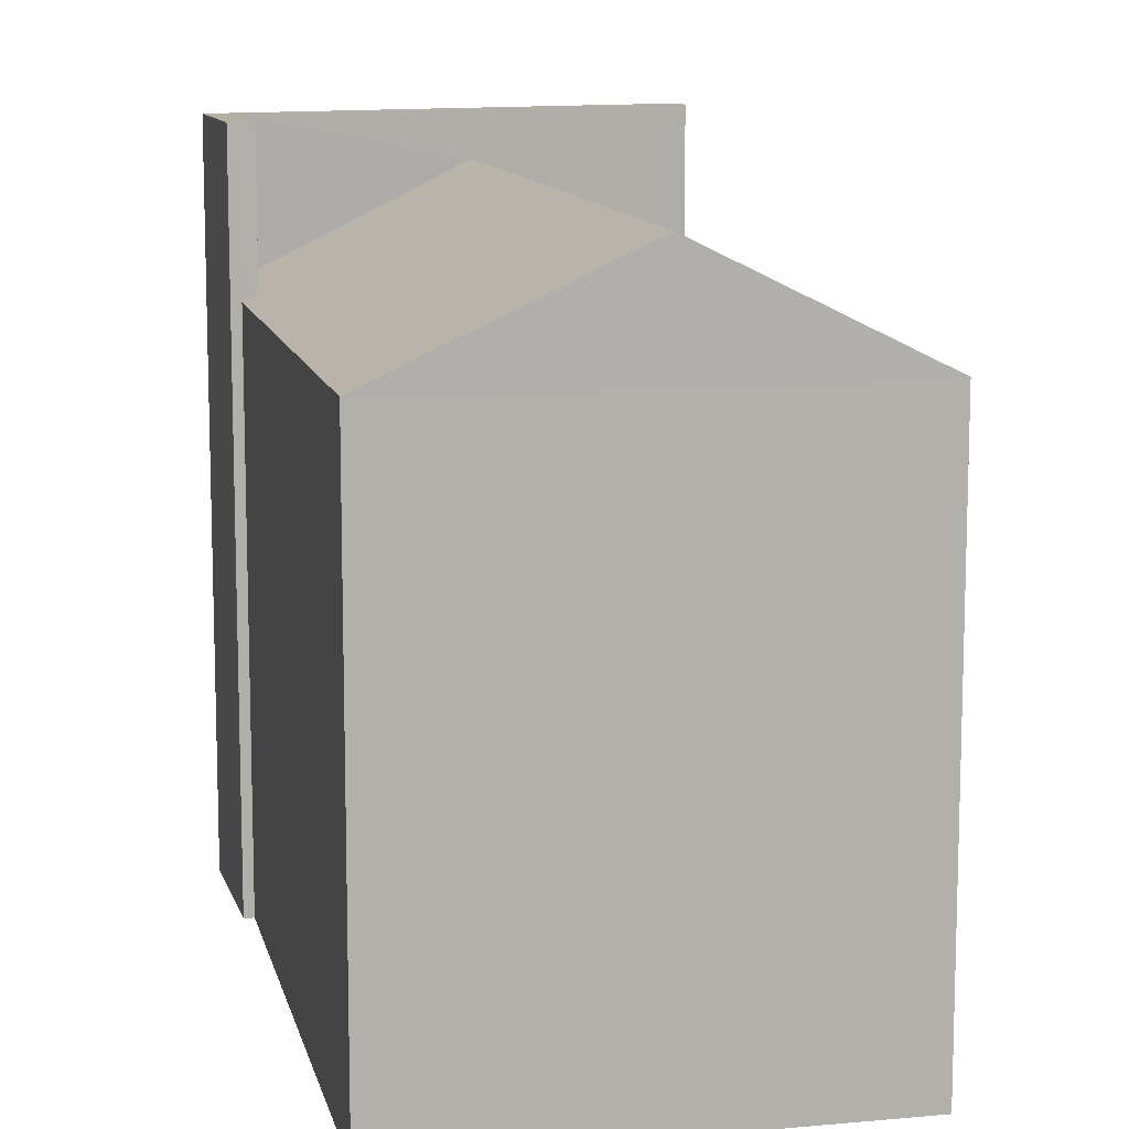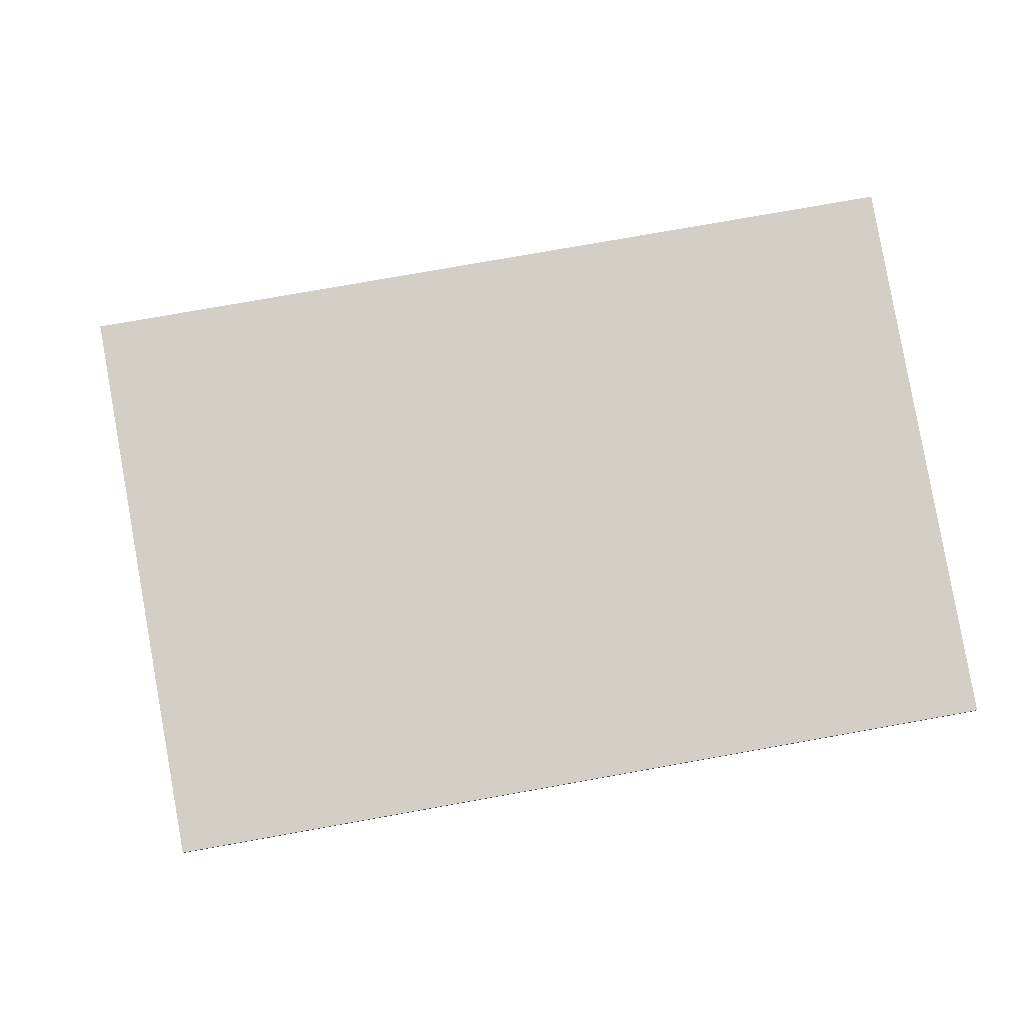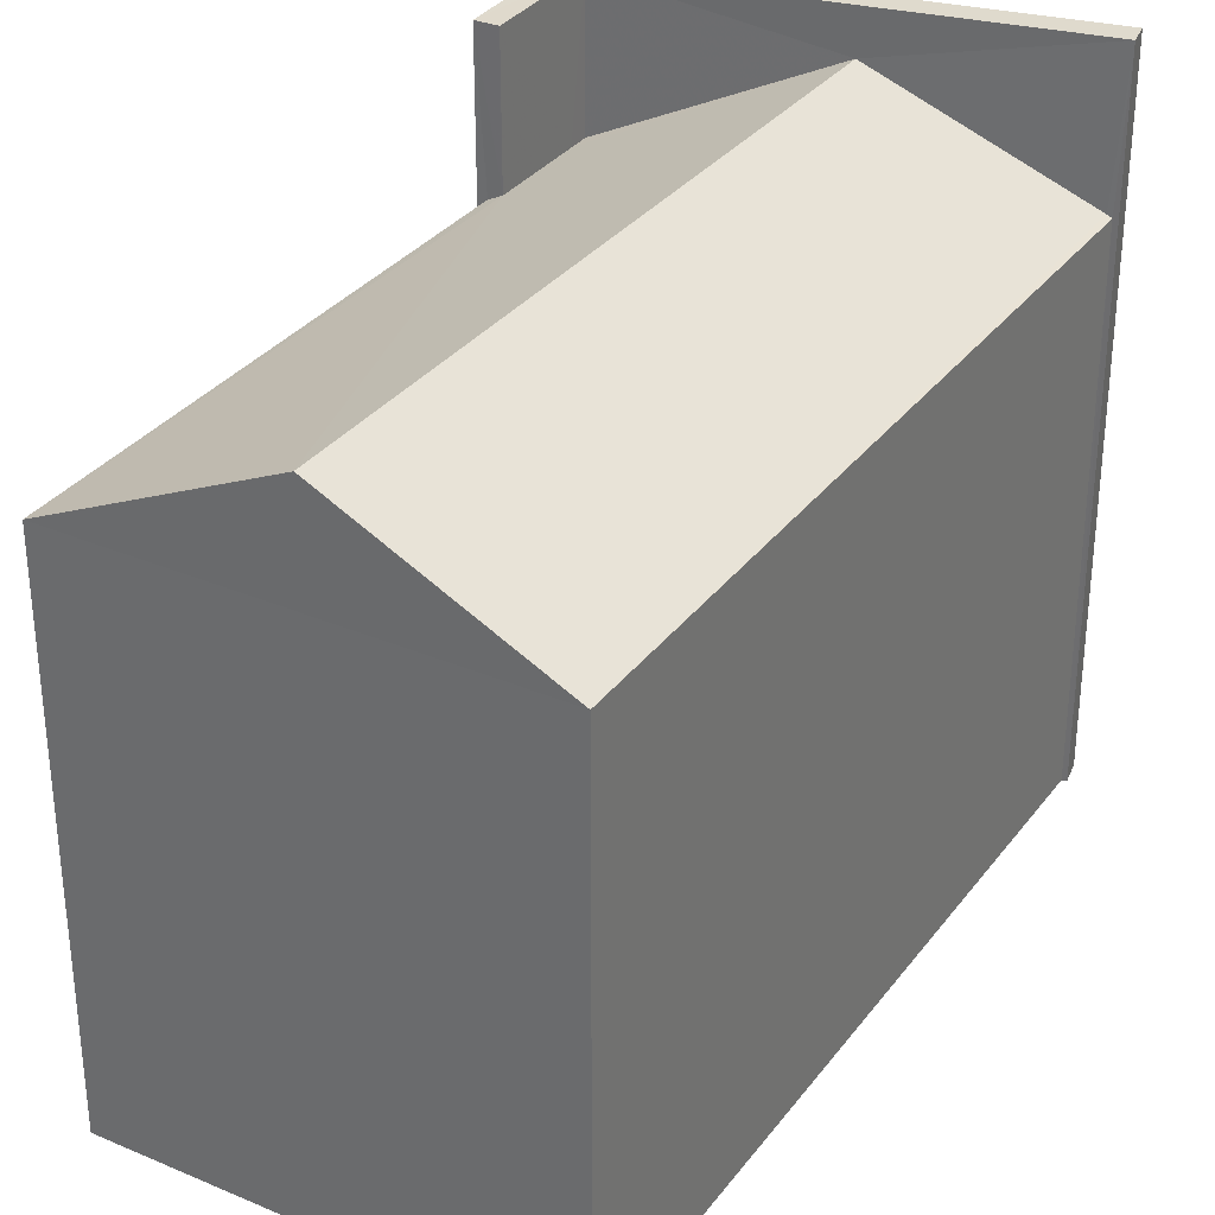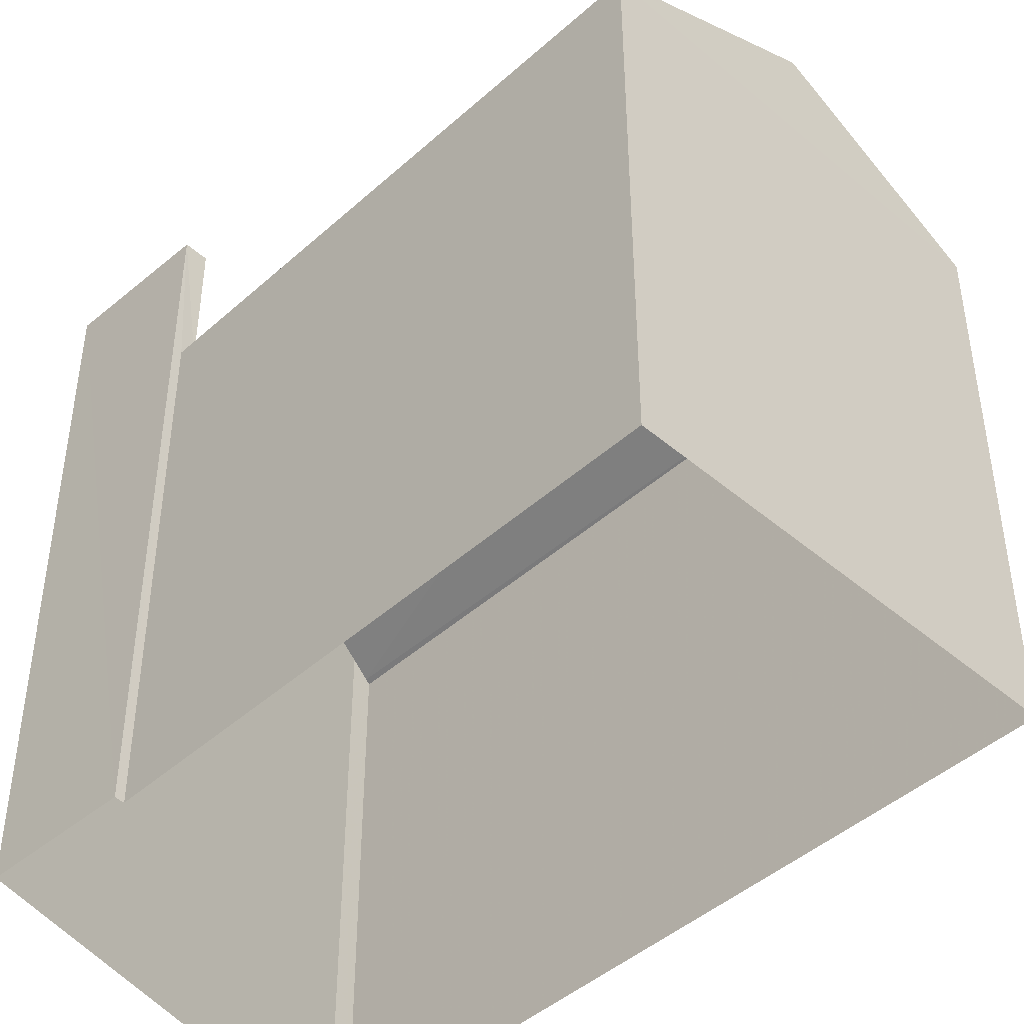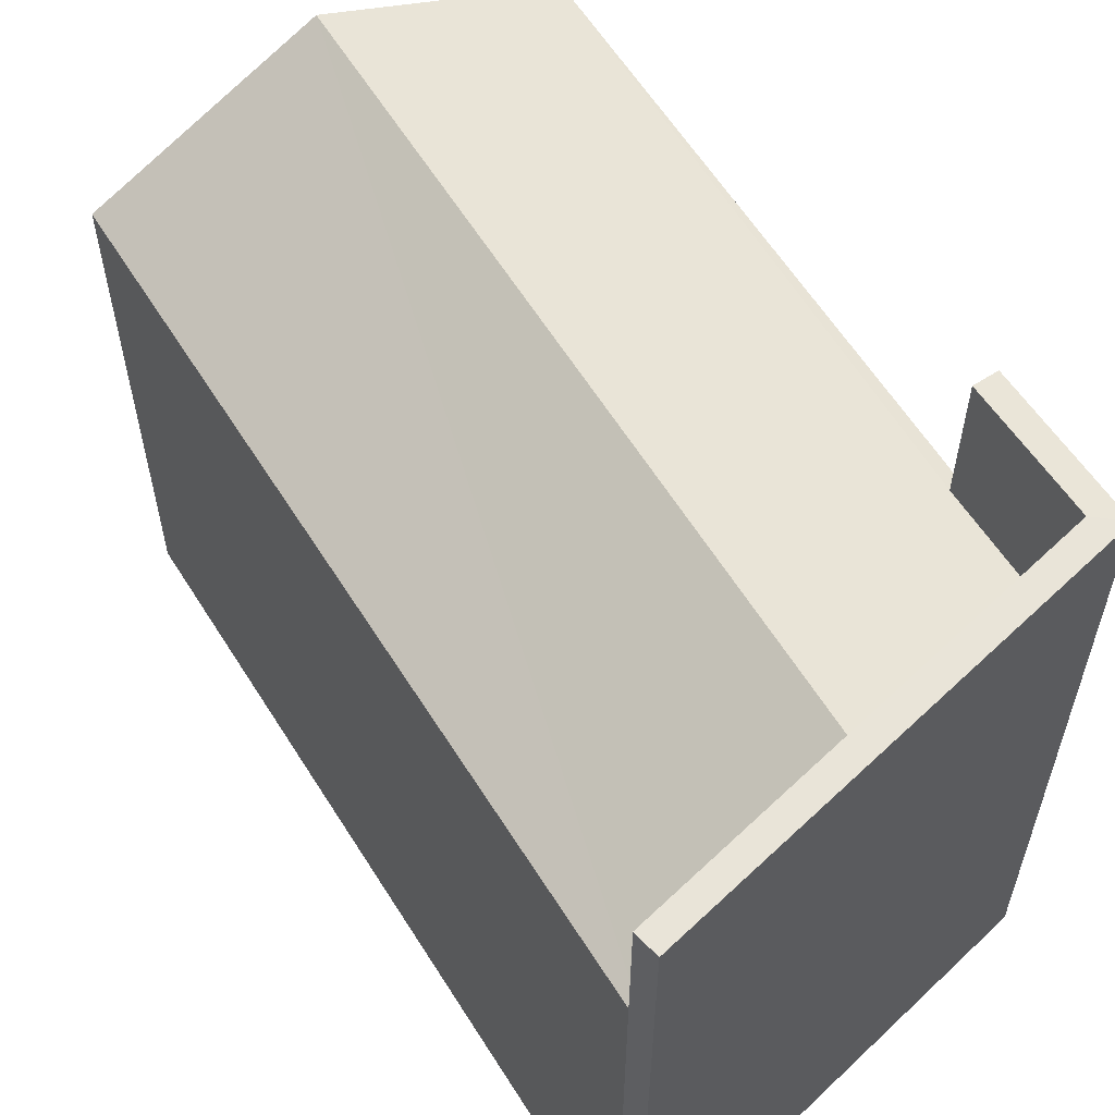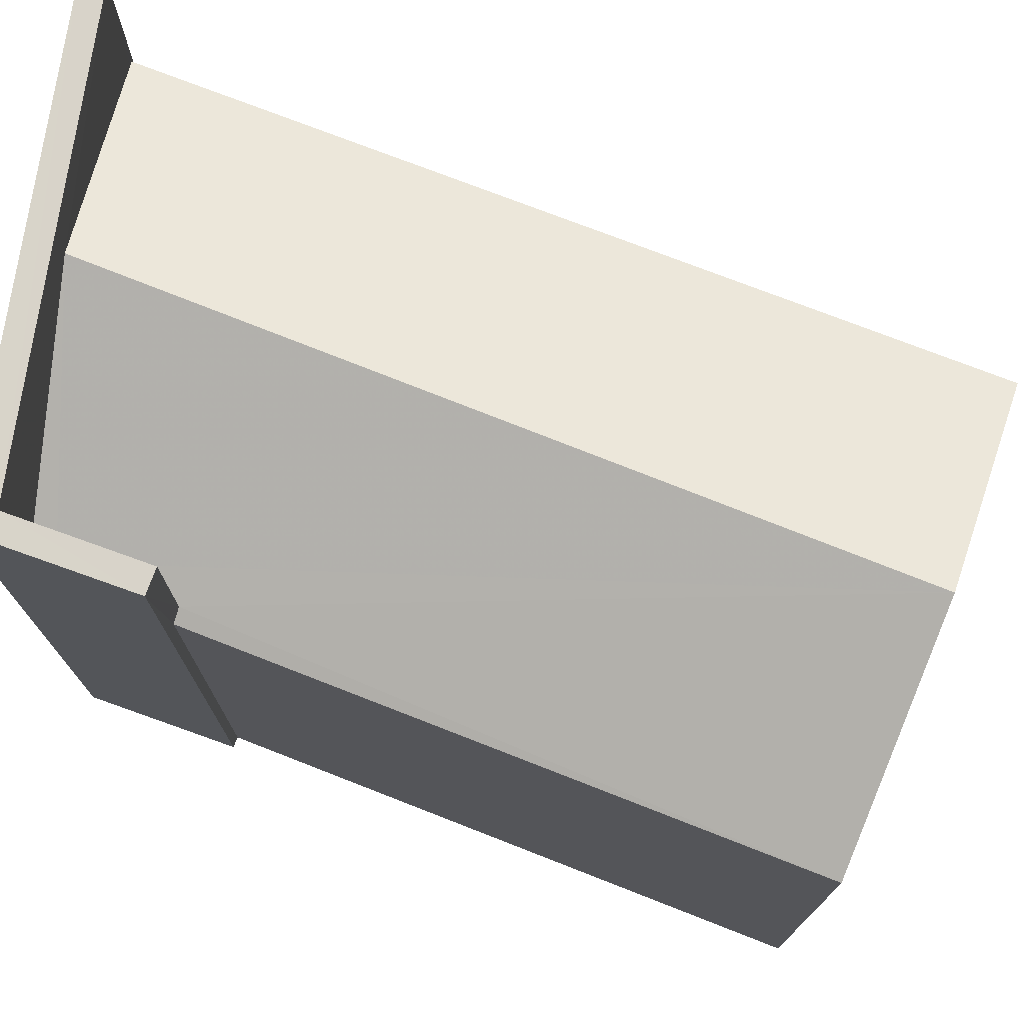
<metadata>
{"format":"obj","ext":"obj","renderer":"f3d","projection":"perspective","resolution":1024,"background":"white","views":[{"elev":11.3,"azim":-31.8,"up":"+Z"},{"elev":74.5,"azim":79.8,"up":"+Y"},{"elev":32.6,"azim":11.6,"up":"+Z"},{"elev":-45.2,"azim":-63.5,"up":"+Z"},{"elev":60.1,"azim":128.8,"up":"+Z"},{"elev":75.7,"azim":-88.1,"up":"+Z"}]}
</metadata>
<code>
v -8.892e+04 -9.961e+04 8.116
v -8.891e+04 -9.96e+04 8.115
v -8.891e+04 -9.961e+04 8.116
v -8.891e+04 -9.96e+04 8.115
v -8.891e+04 -9.96e+04 8.115
v -8.891e+04 -9.96e+04 8.115
v -8.891e+04 -9.96e+04 8.115
v -8.891e+04 -9.96e+04 8.115
v -8.891e+04 -9.96e+04 14.73
v -8.891e+04 -9.96e+04 14.75
v -8.891e+04 -9.961e+04 15.94
v -8.892e+04 -9.961e+04 14.67
v -8.891e+04 -9.96e+04 14.67
v -8.891e+04 -9.96e+04 14.7
v -8.891e+04 -9.961e+04 14.67
v -8.891e+04 -9.96e+04 14.67
v -8.891e+04 -9.96e+04 15.94
v -8.891e+04 -9.96e+04 14.73
v -8.891e+04 -9.96e+04 16.48
v -8.891e+04 -9.96e+04 16.48
v -8.891e+04 -9.96e+04 16.48
v -8.891e+04 -9.96e+04 16.48
v -8.891e+04 -9.96e+04 16.48
v -8.891e+04 -9.96e+04 16.48
f 1 2 3
f 3 2 4
f 5 6 4
f 2 7 8
f 5 4 8
f 4 2 8
f 9 10 11
f 10 12 11
f 10 13 12
f 14 15 16
f 14 11 15
f 17 11 14
f 9 17 18
f 9 11 17
f 19 20 21
f 22 21 23
f 23 21 24
f 21 20 24
f 12 1 3
f 15 12 3
f 24 8 7
f 23 24 7
f 13 10 23
f 2 13 7
f 10 22 23
f 7 13 23
f 6 16 4
f 18 17 21
f 19 16 6
f 14 16 19
f 14 19 17
f 17 19 21
f 1 12 13
f 2 1 13
f 11 12 15
f 5 19 6
f 5 20 19
f 8 20 5
f 8 24 20
f 22 9 21
f 21 9 18
f 10 9 22
f 16 3 4
f 16 15 3

</code>
